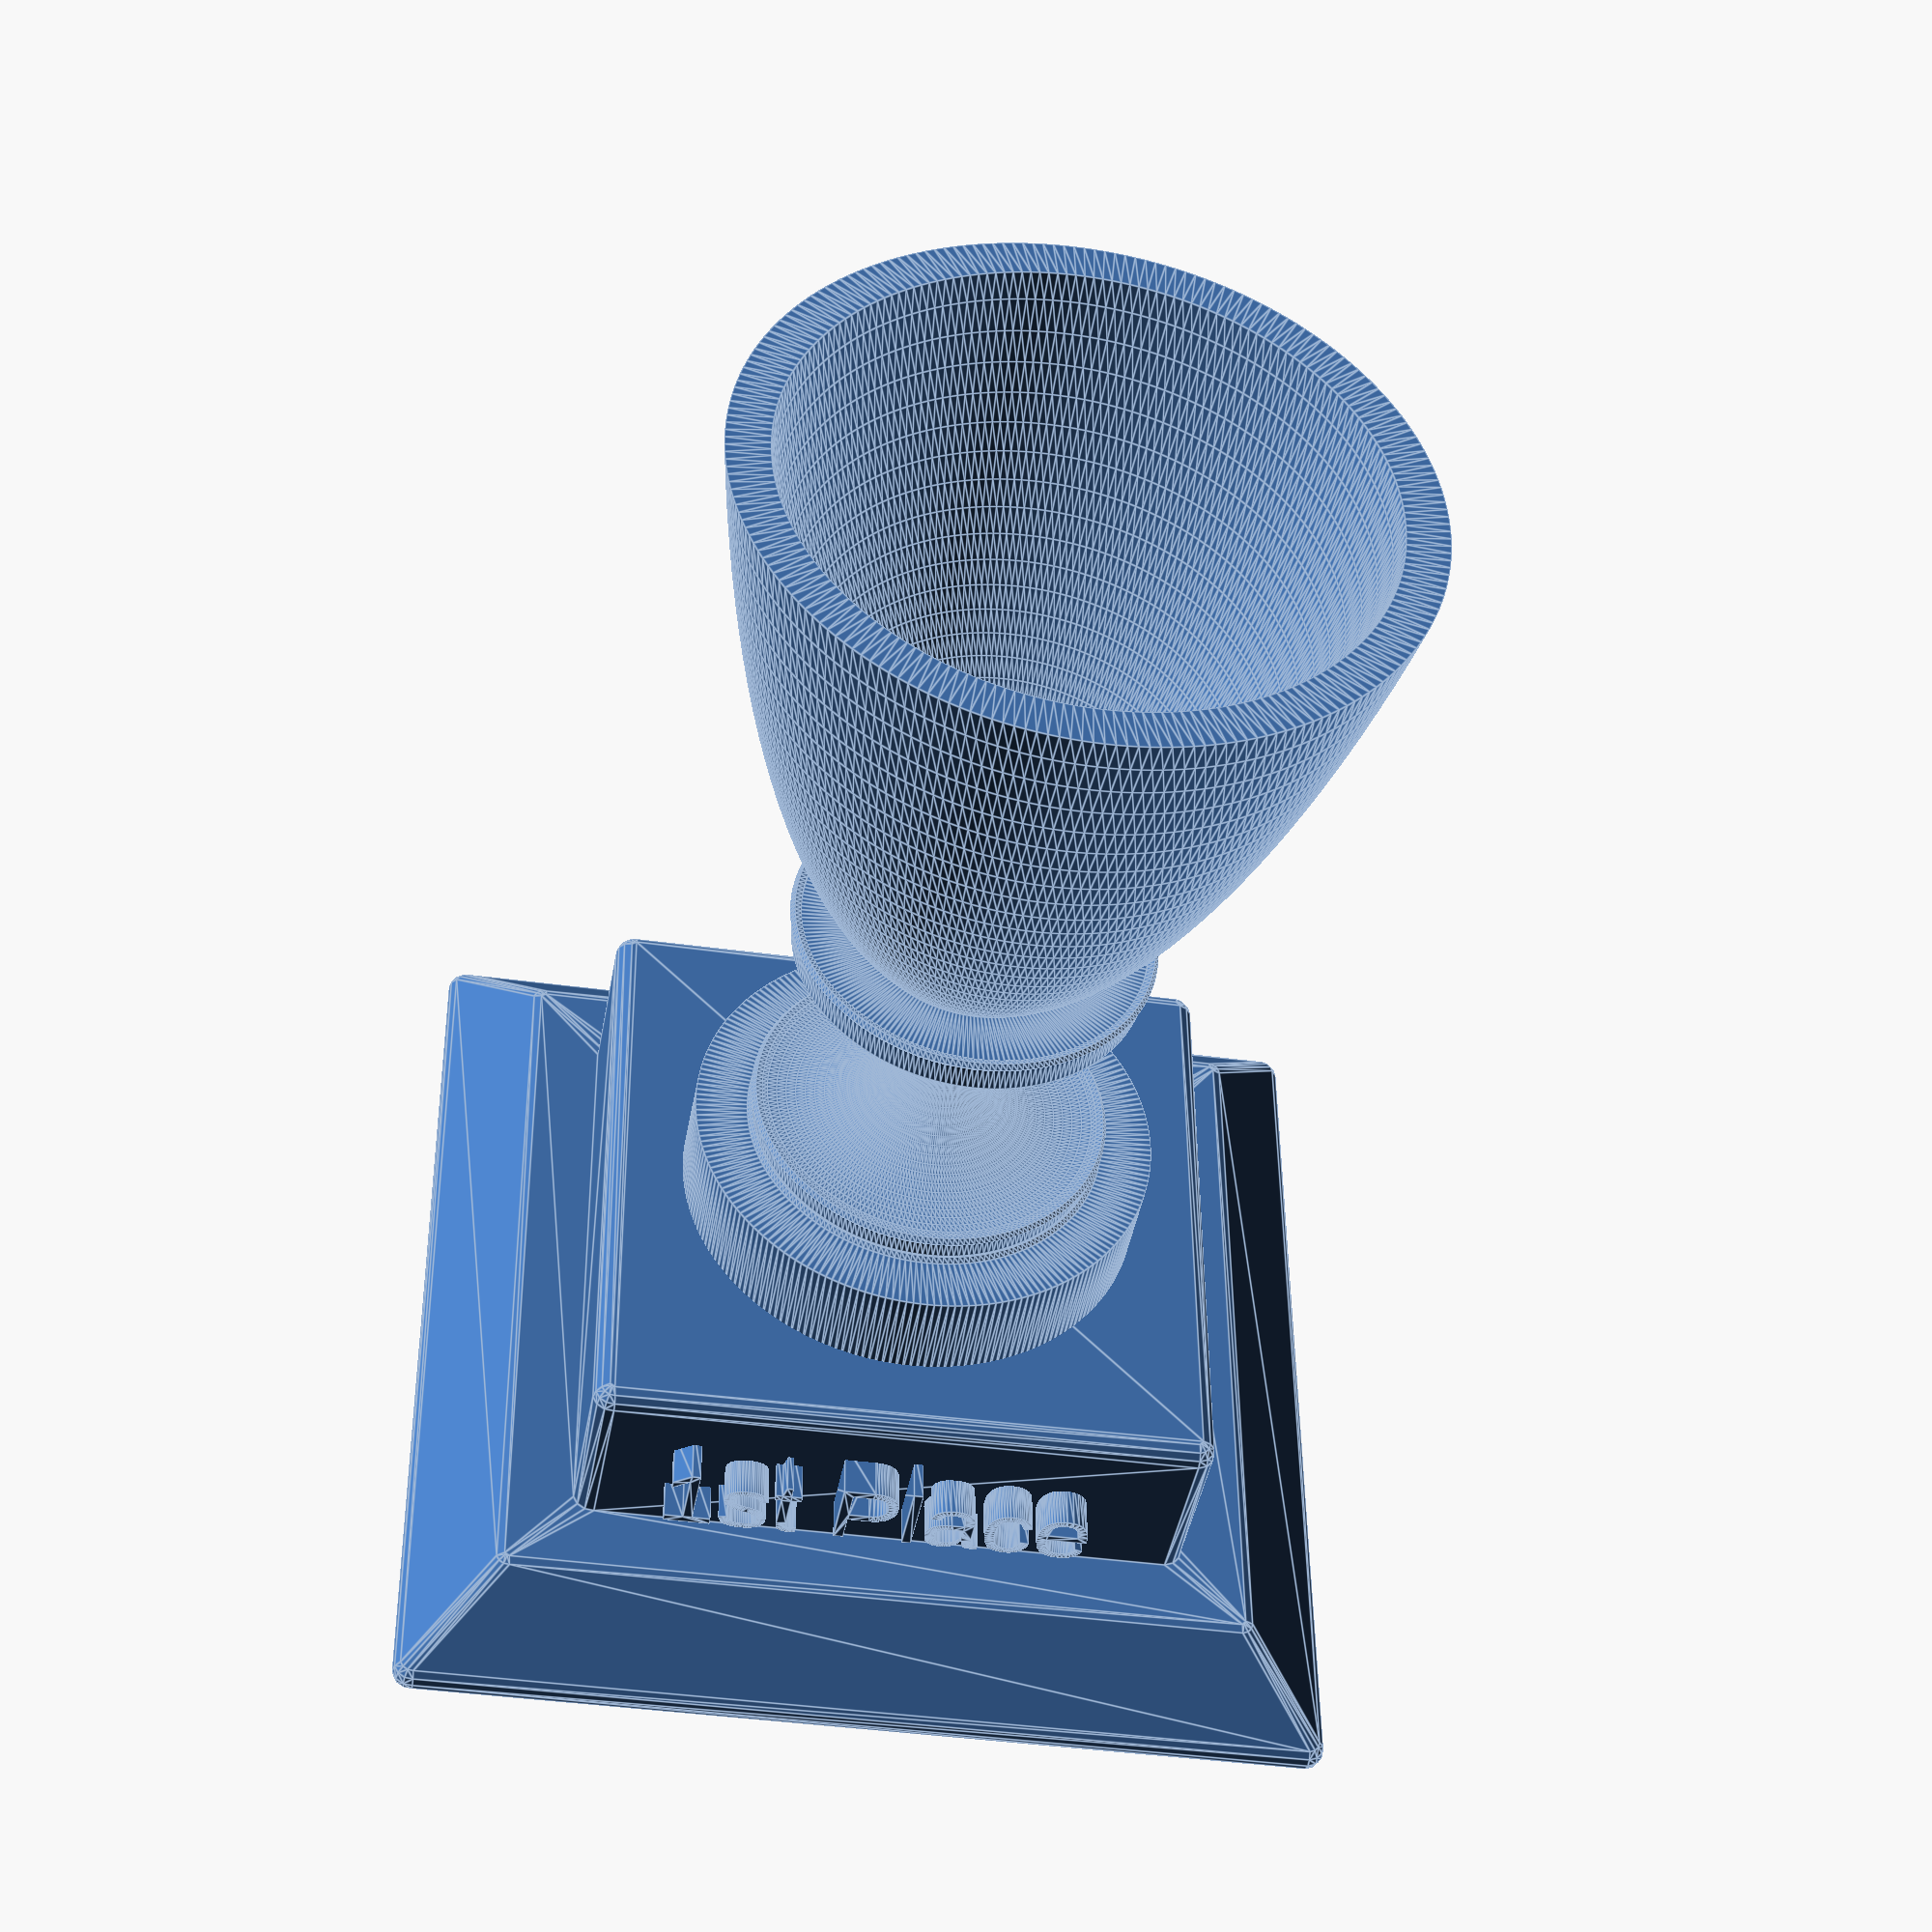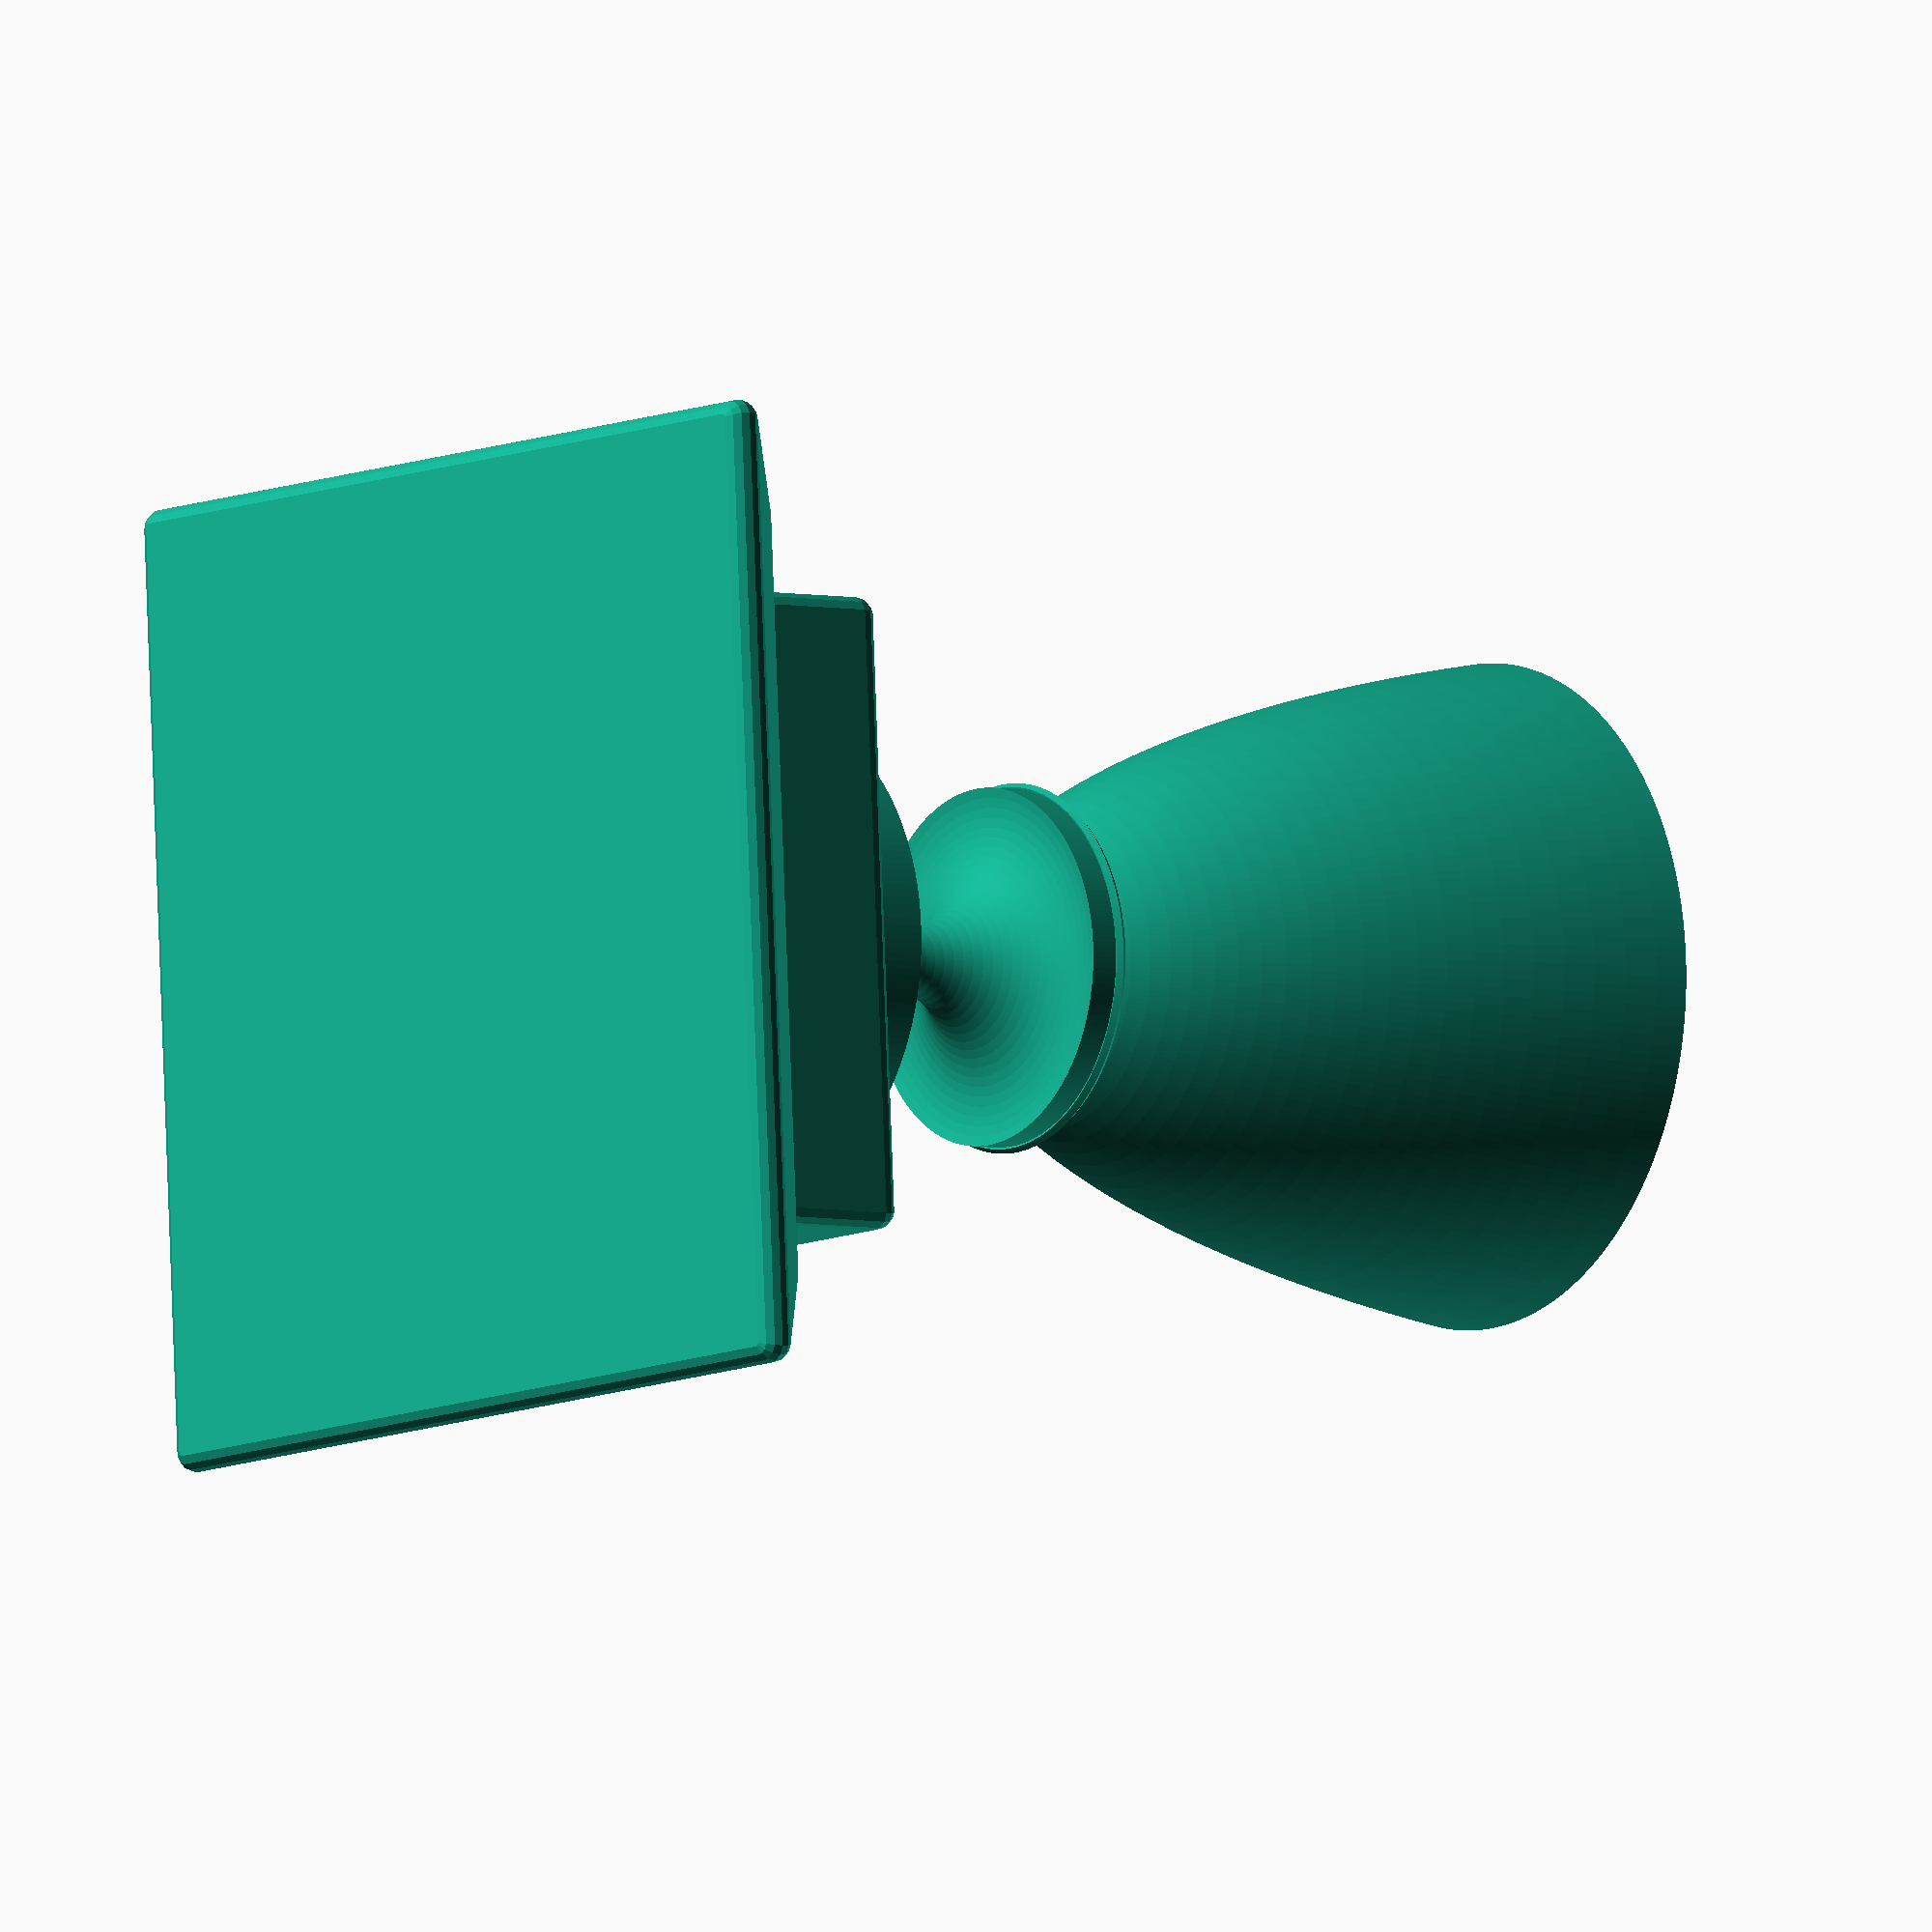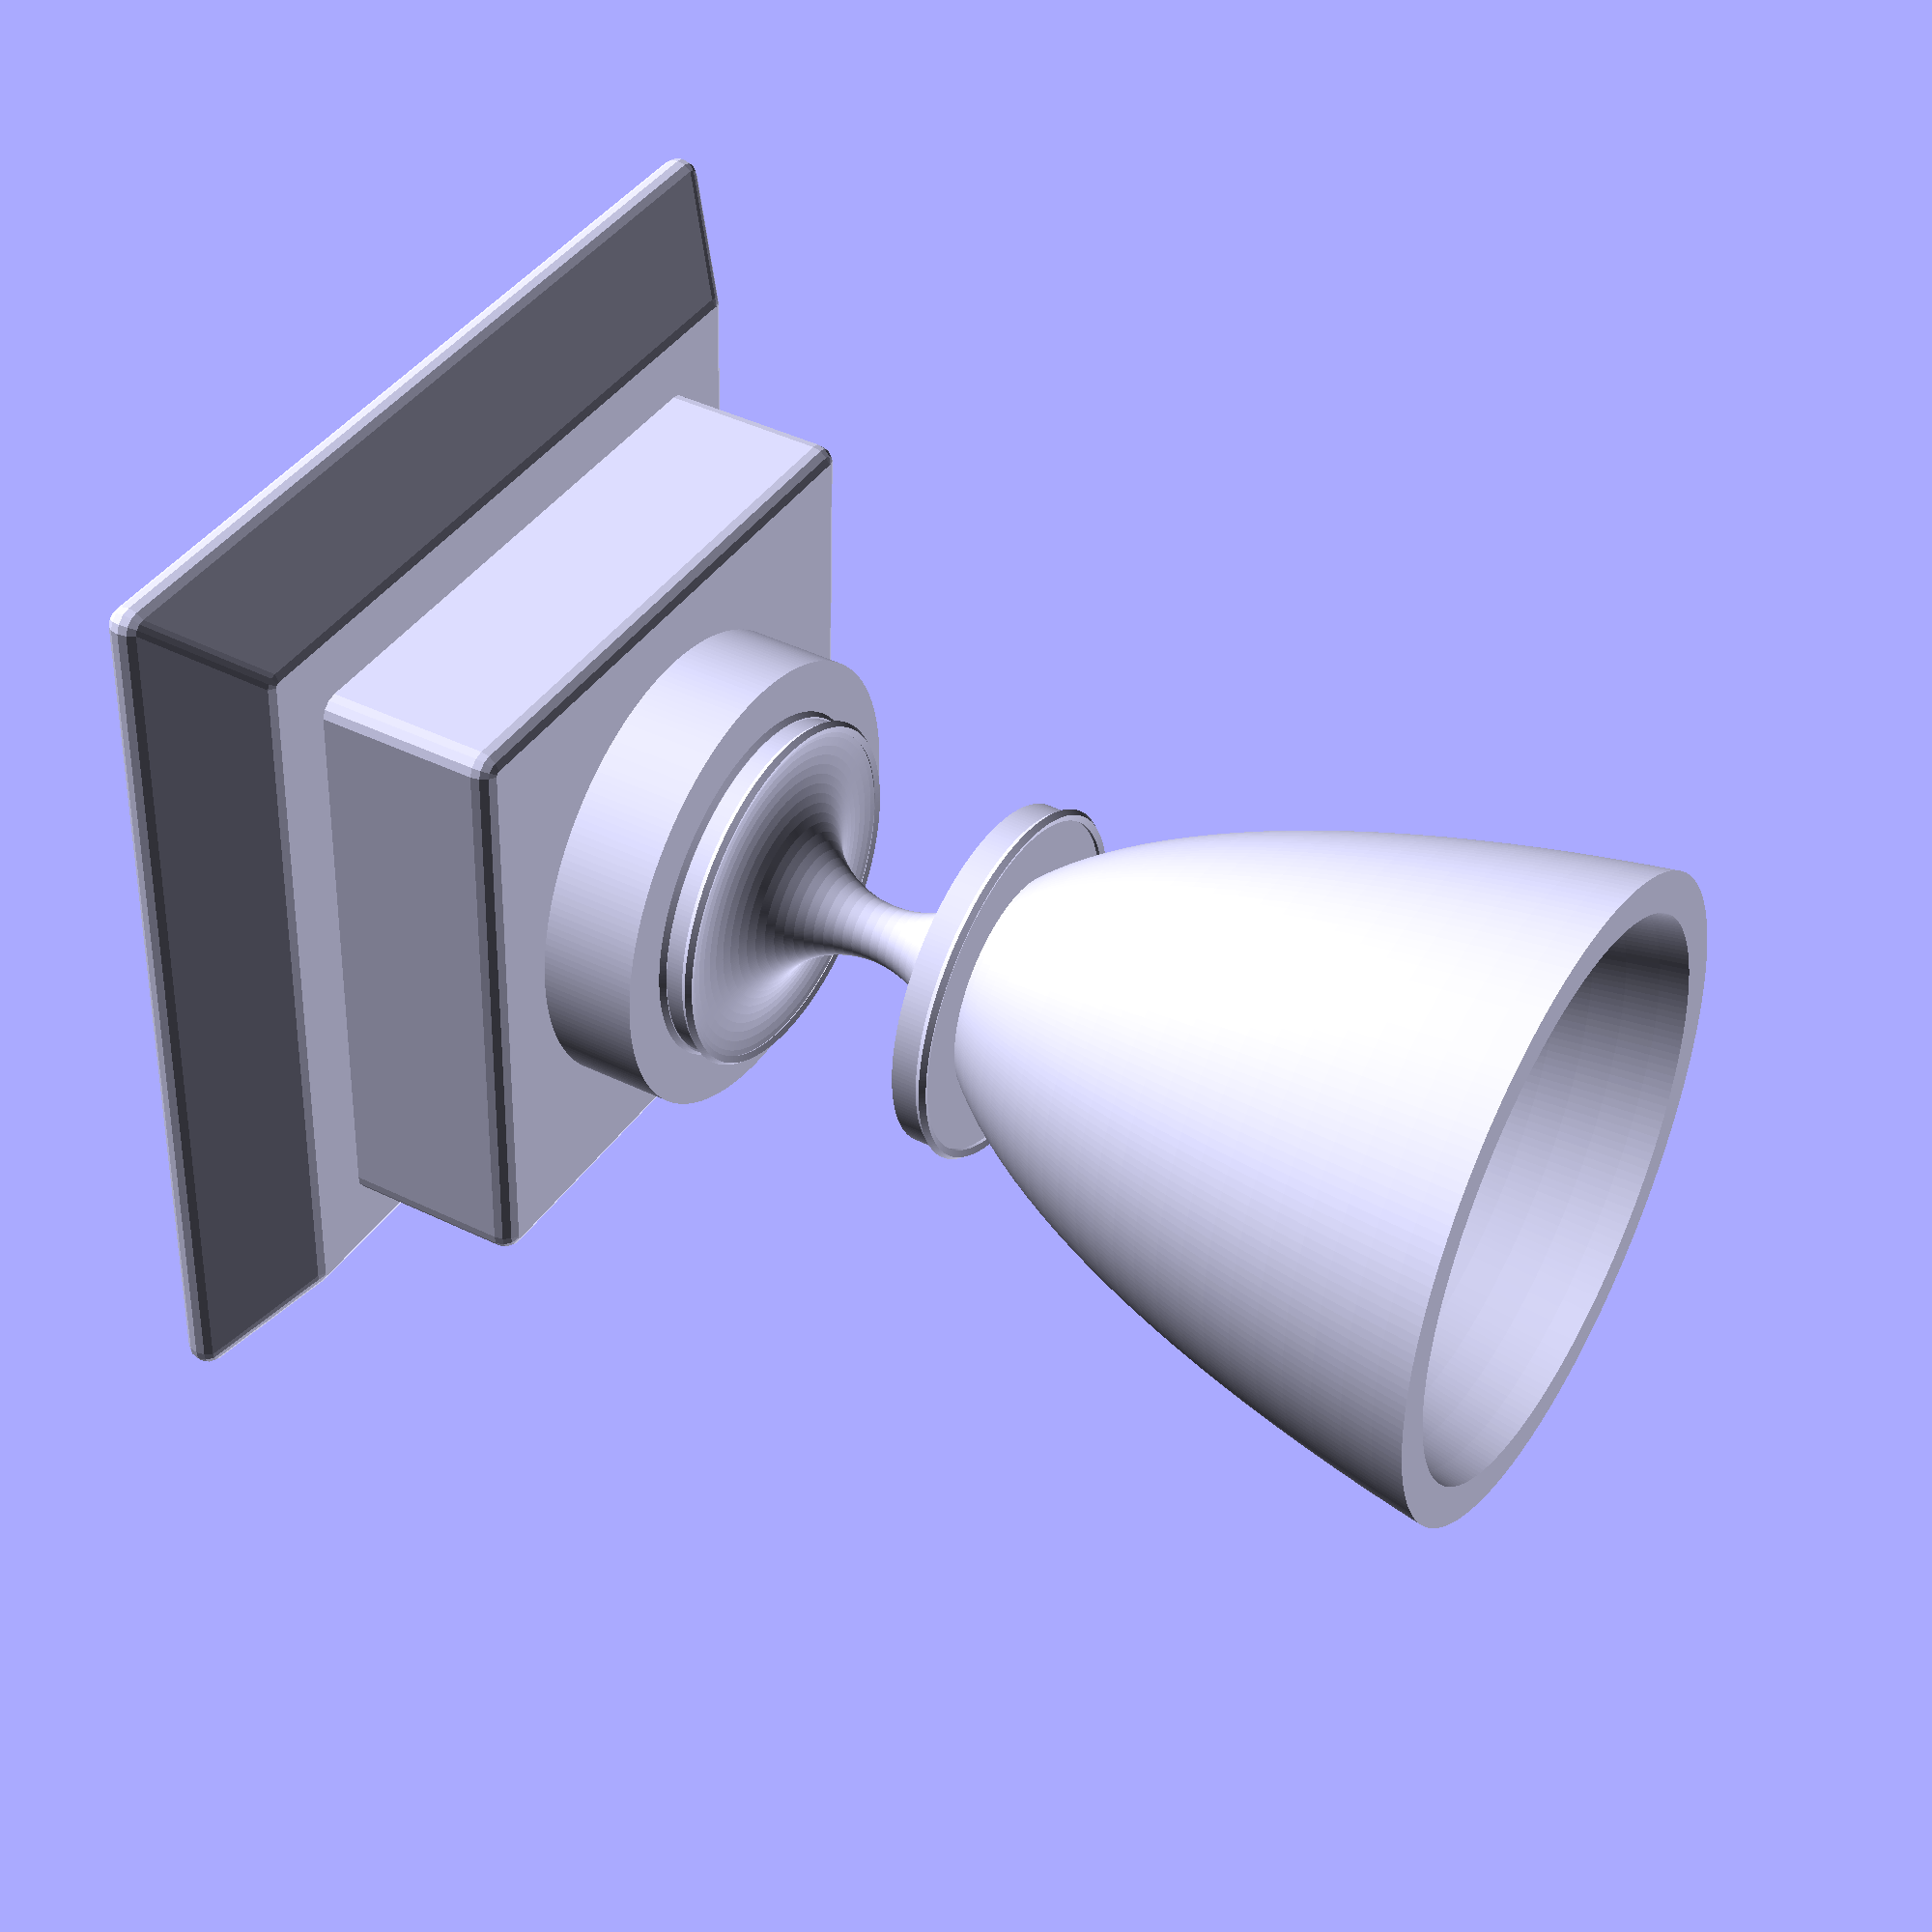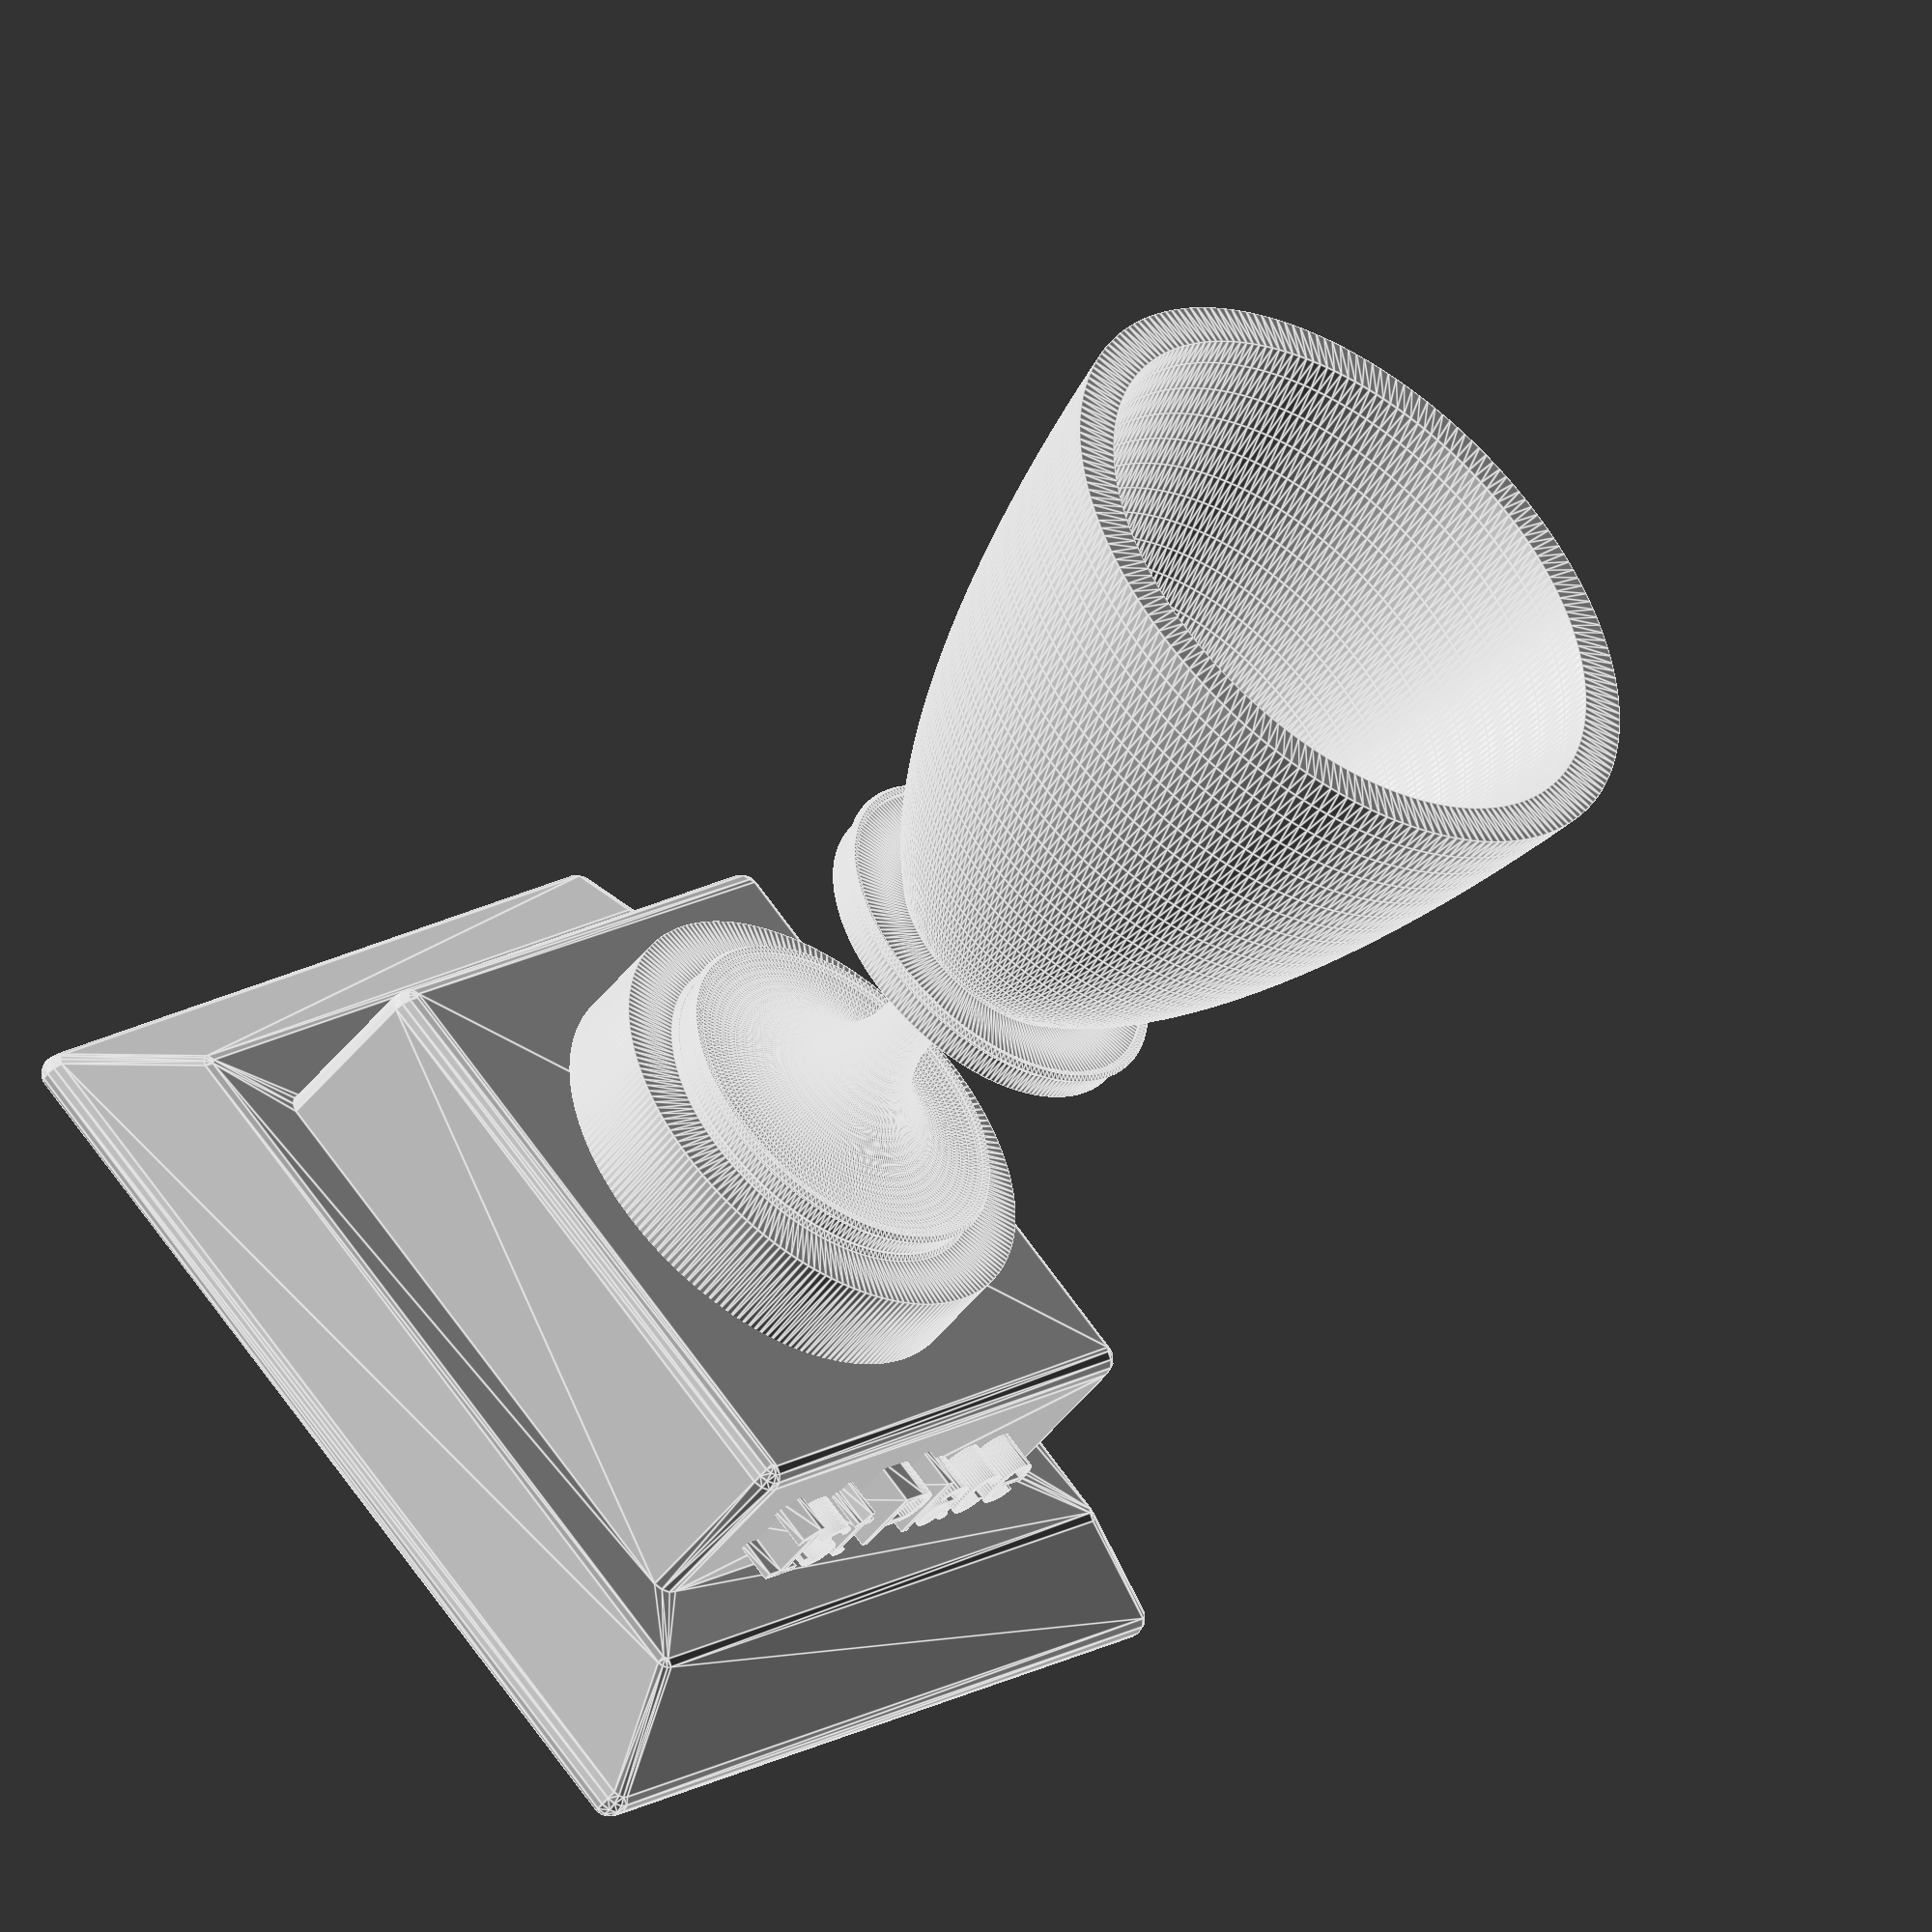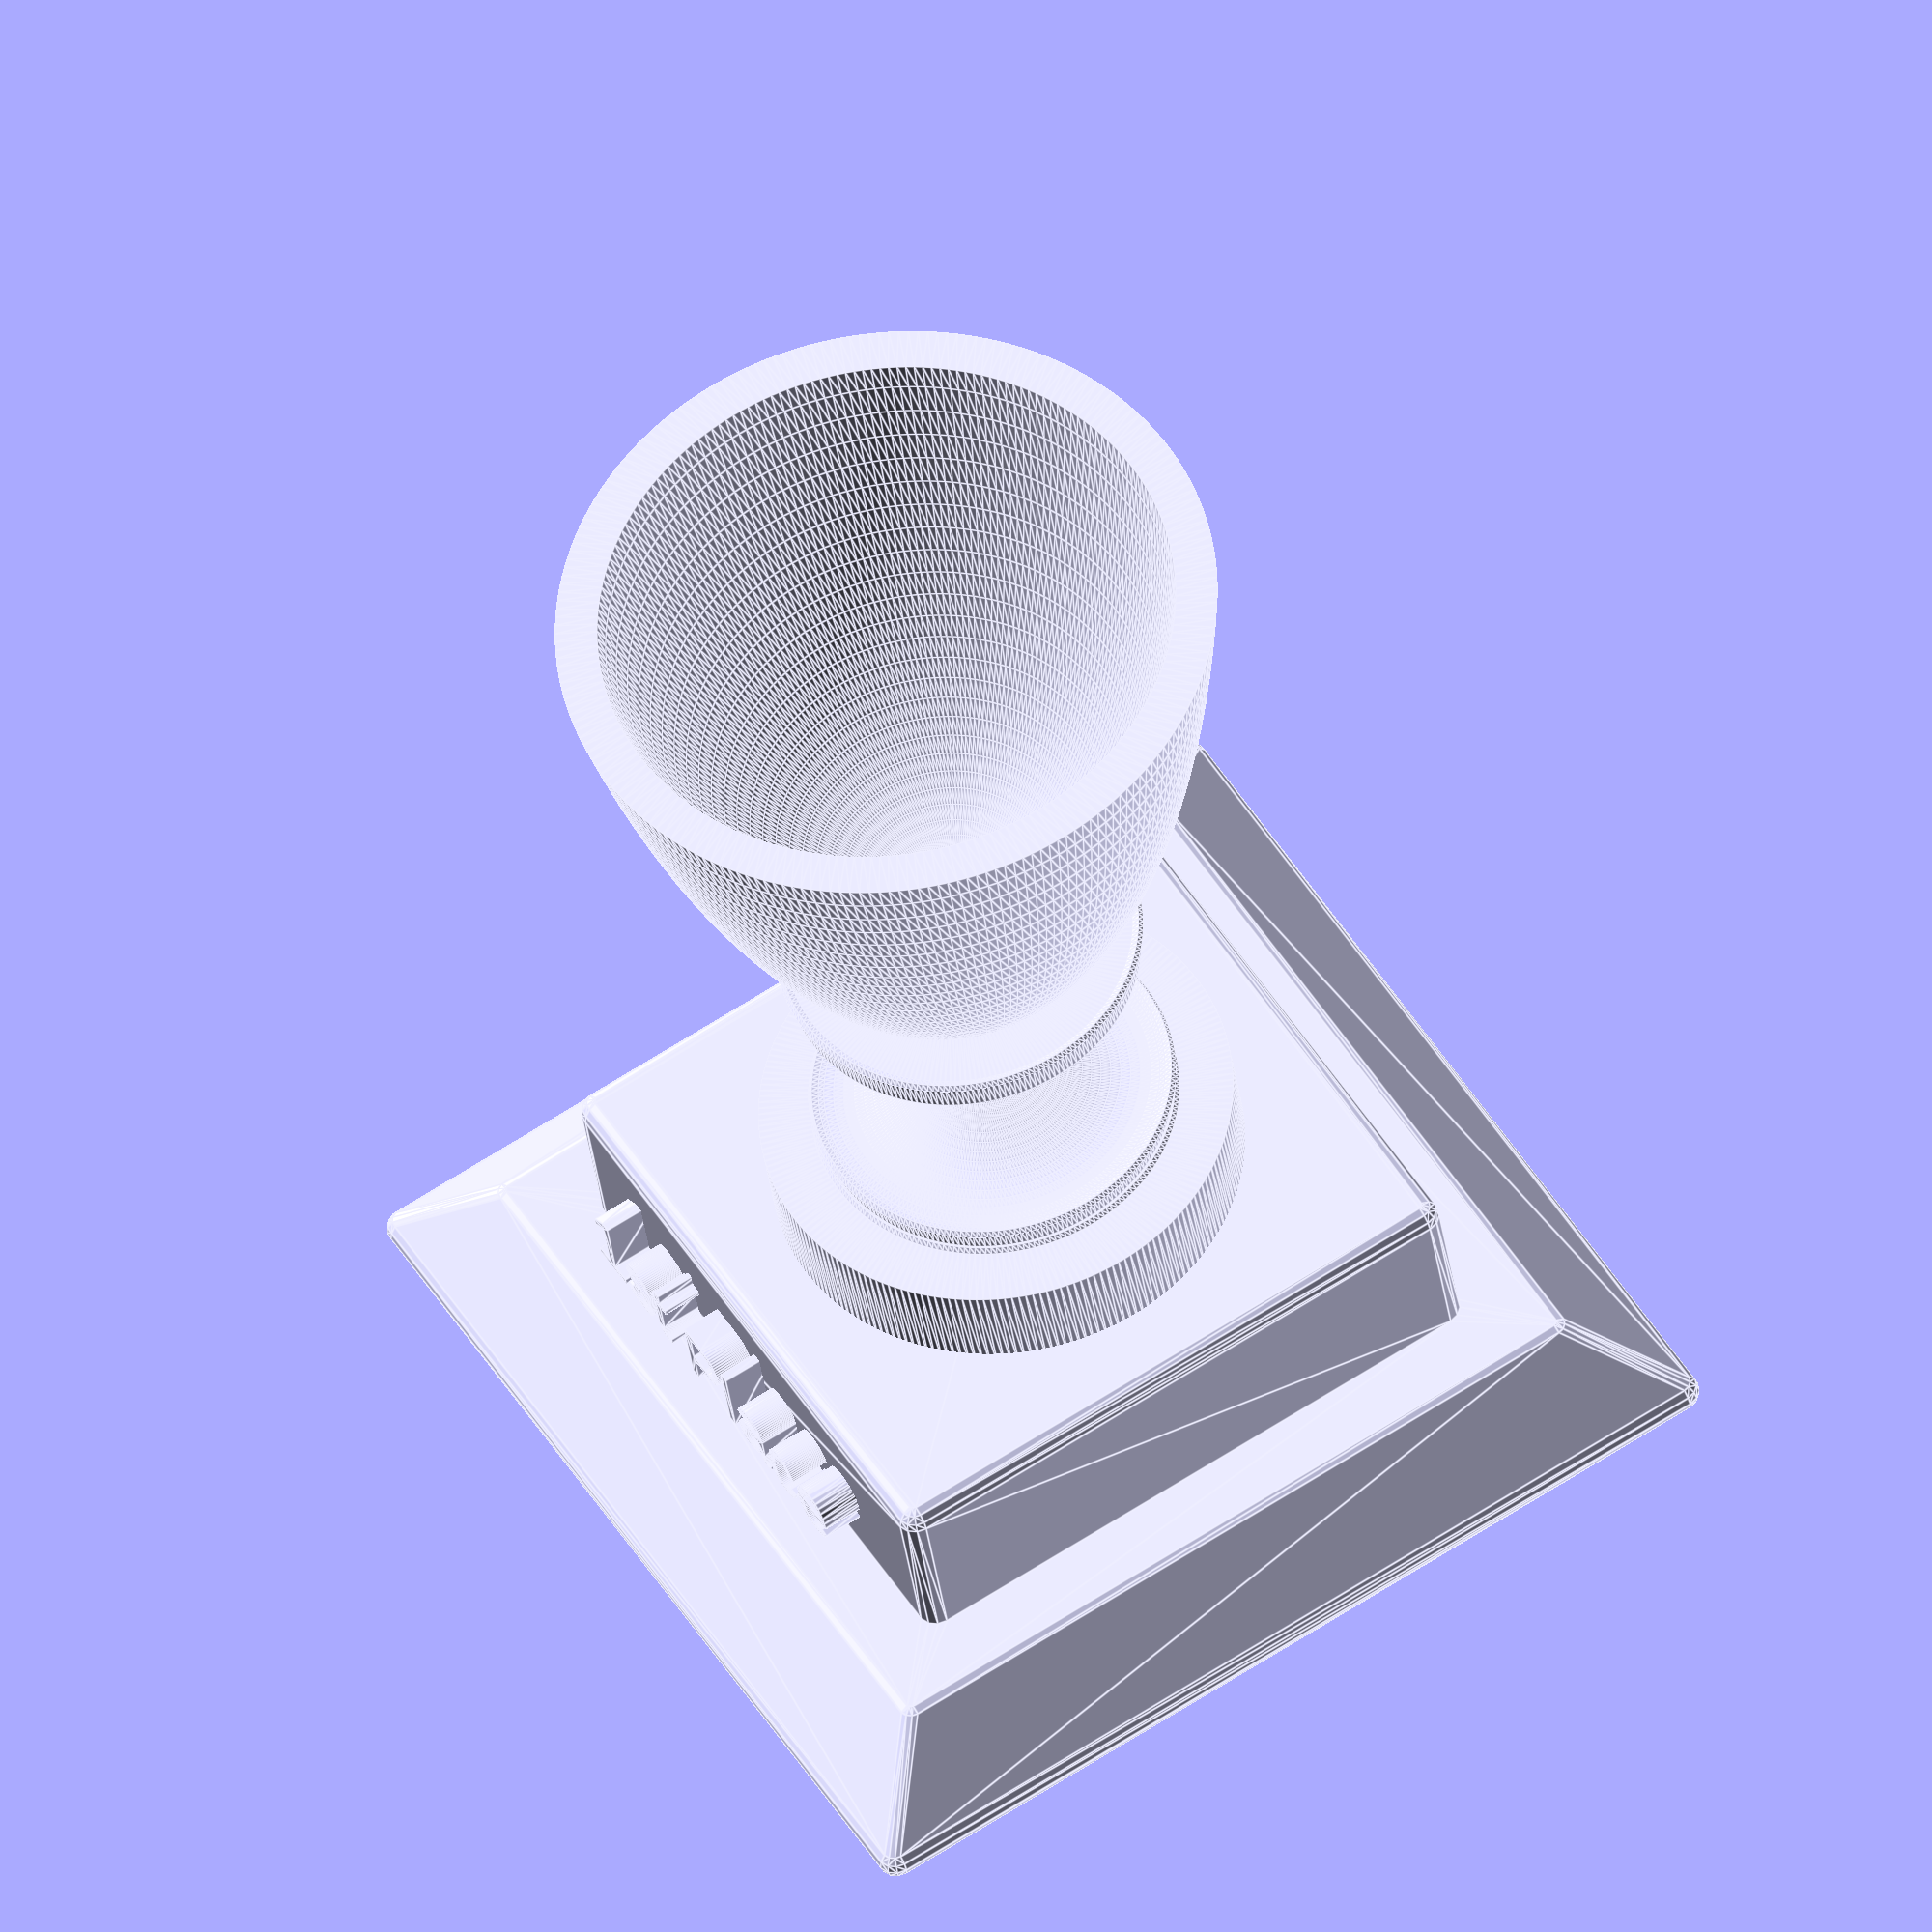
<openscad>
$fa=1;
$fs=0.5;
base_radius = 30;
message = "1st Place";

rotate_extrude() {
  union() {
    difference() {
      square(size=[.3*base_radius, .5*base_radius]);
      translate([.25*base_radius, .25*base_radius]) {
        circle(r=.2*base_radius);
      }
    }
    translate([0, -.2*base_radius]) {
      square(size=[.4*base_radius, .2*base_radius]);
    }

    translate([.3*base_radius, .5*base_radius]) {
      circle(r=.01*base_radius);
    }
    translate([.3*base_radius, 0]) {
      circle(r=.01*base_radius);
    }
    translate([.3*base_radius, .05*base_radius]) {
      circle(r=.01*base_radius);
    }

    intersection(){
      translate([0,2.4*base_radius]) scale([1.25, 4]) 
        difference(){
          circle(.5*base_radius);
          circle(.45*base_radius);
        } 
        square([base_radius, 1.5*base_radius]);//keep the lower-right quadrant of the ellipse
    }
  }
}
minkowski() {
  union() {
    translate([0, 0, -.35*base_radius]) {
      cube([base_radius, base_radius, .3*base_radius], center=true);
    }
    translate([0, 0, -.65*base_radius]) {
      rotate([0, 0, 45]) {
        cylinder(h=4, r1=1.1*base_radius, r2=.9*base_radius, $fn=4);
      }
    }
  }
  sphere(r=1);
}
translate([-.4*base_radius, -.5*base_radius, -.4*base_radius]) {
  rotate([90, 0, 0]) {
    linear_extrude(height=3)
    text(message, size=4);
  }
  
}

</openscad>
<views>
elev=42.7 azim=359.4 roll=350.0 proj=p view=edges
elev=4.4 azim=3.3 roll=231.9 proj=o view=wireframe
elev=137.1 azim=92.8 roll=239.8 proj=p view=solid
elev=227.8 azim=133.2 roll=216.0 proj=o view=edges
elev=213.1 azim=238.0 roll=173.0 proj=o view=edges
</views>
